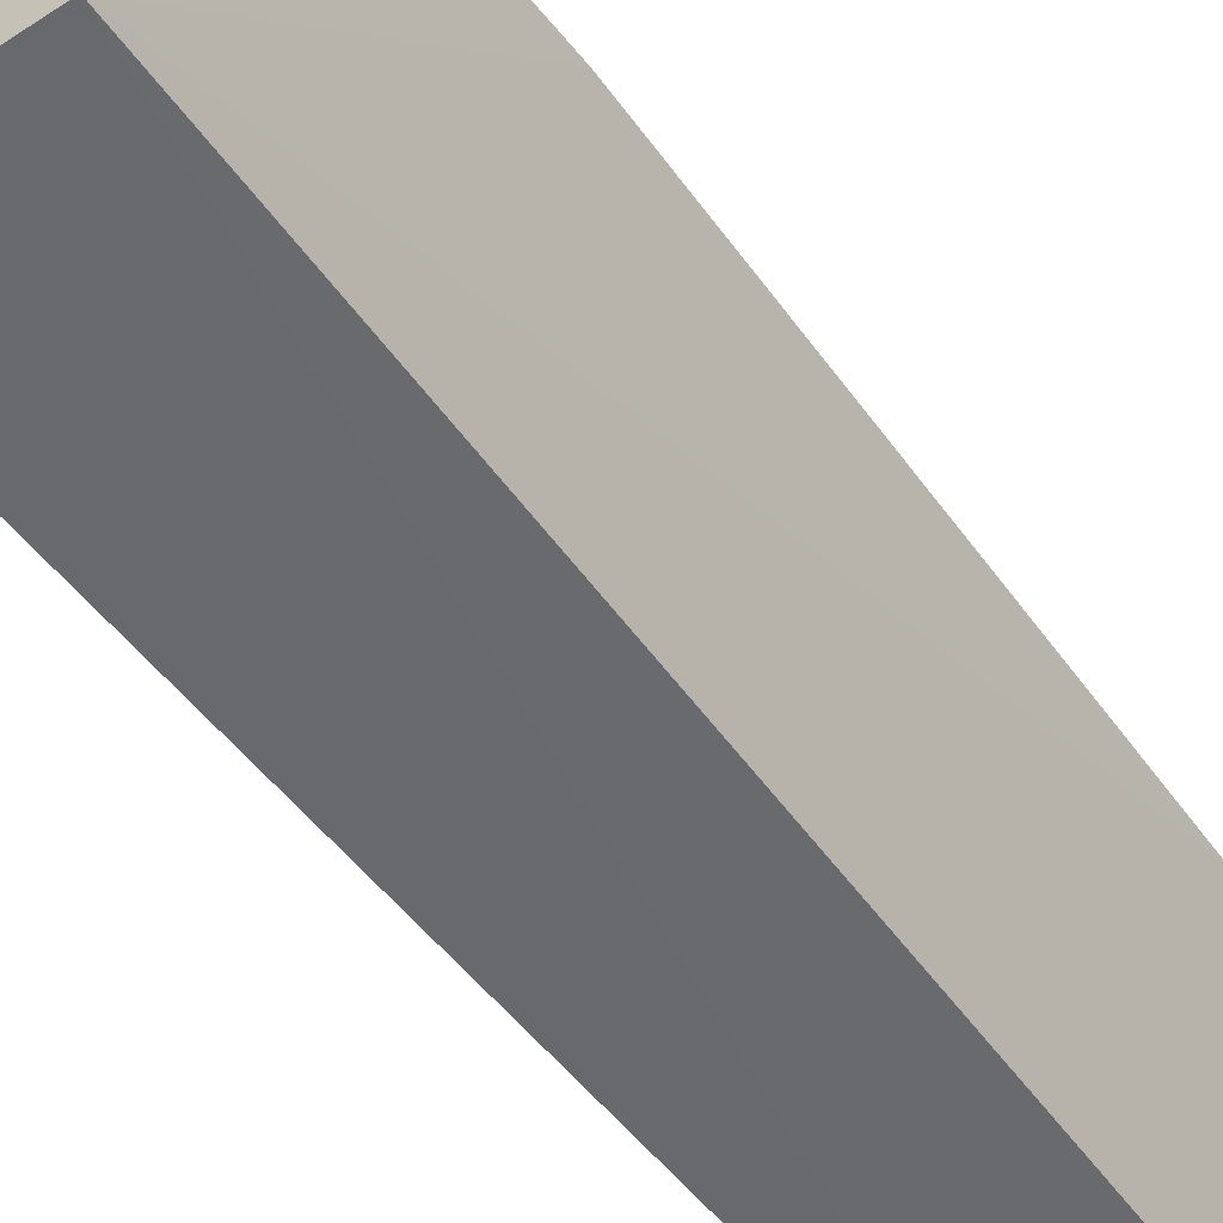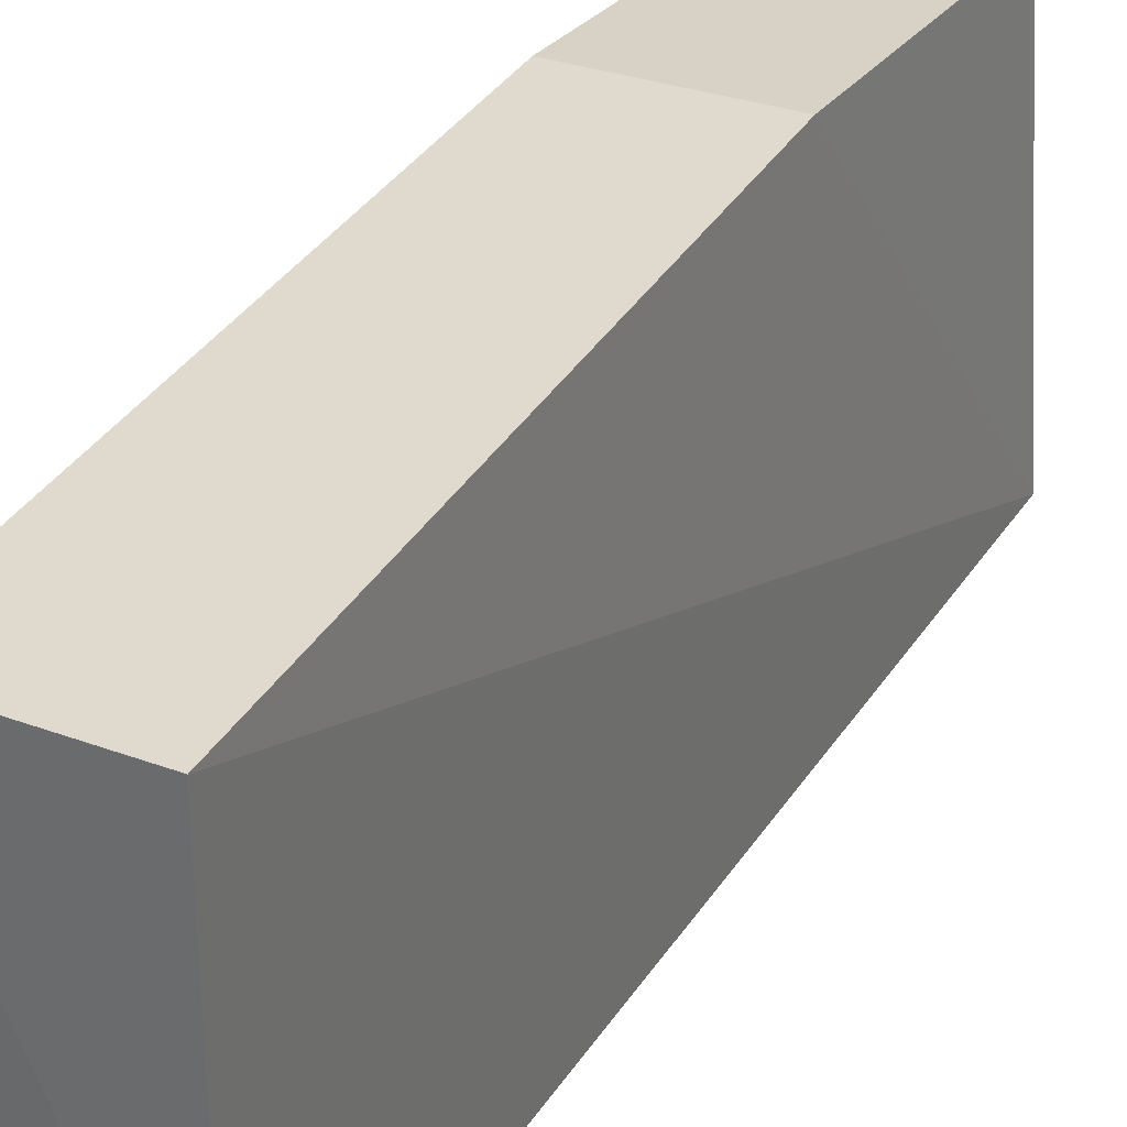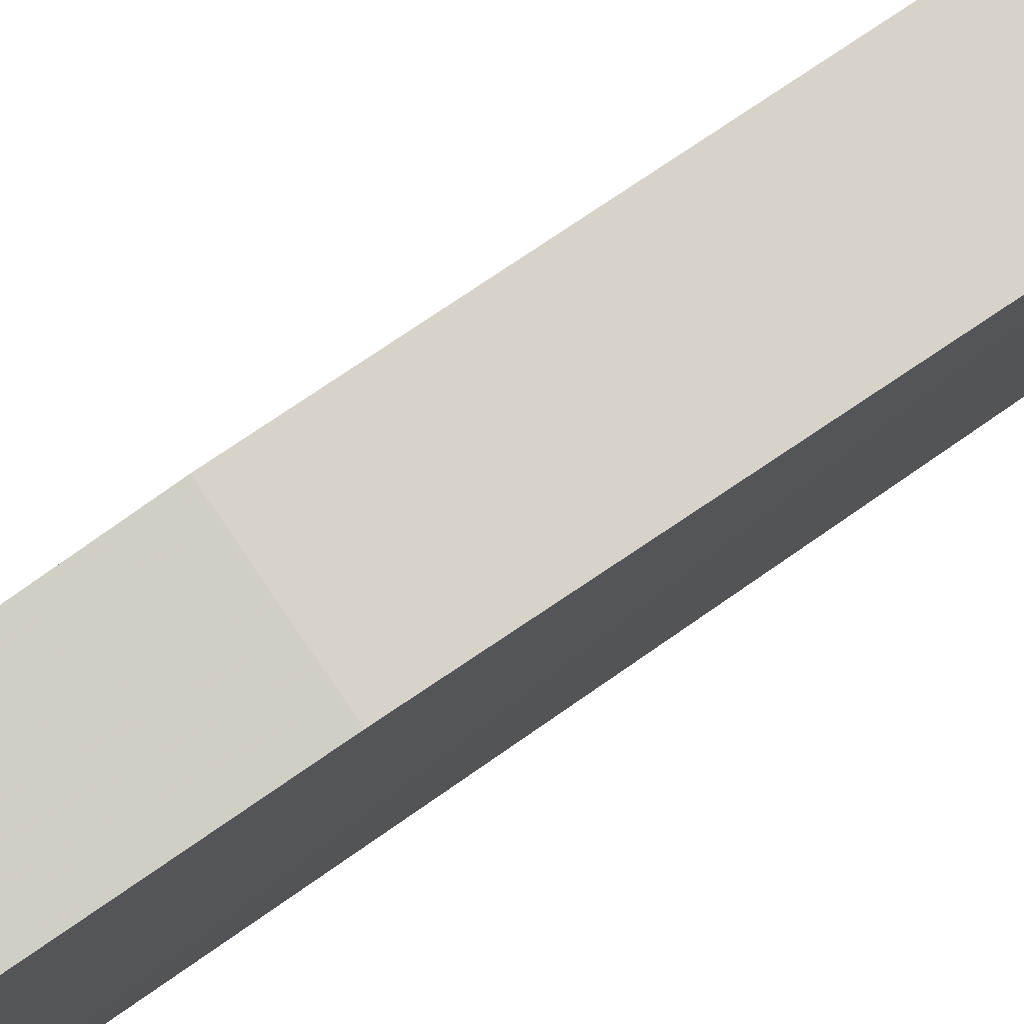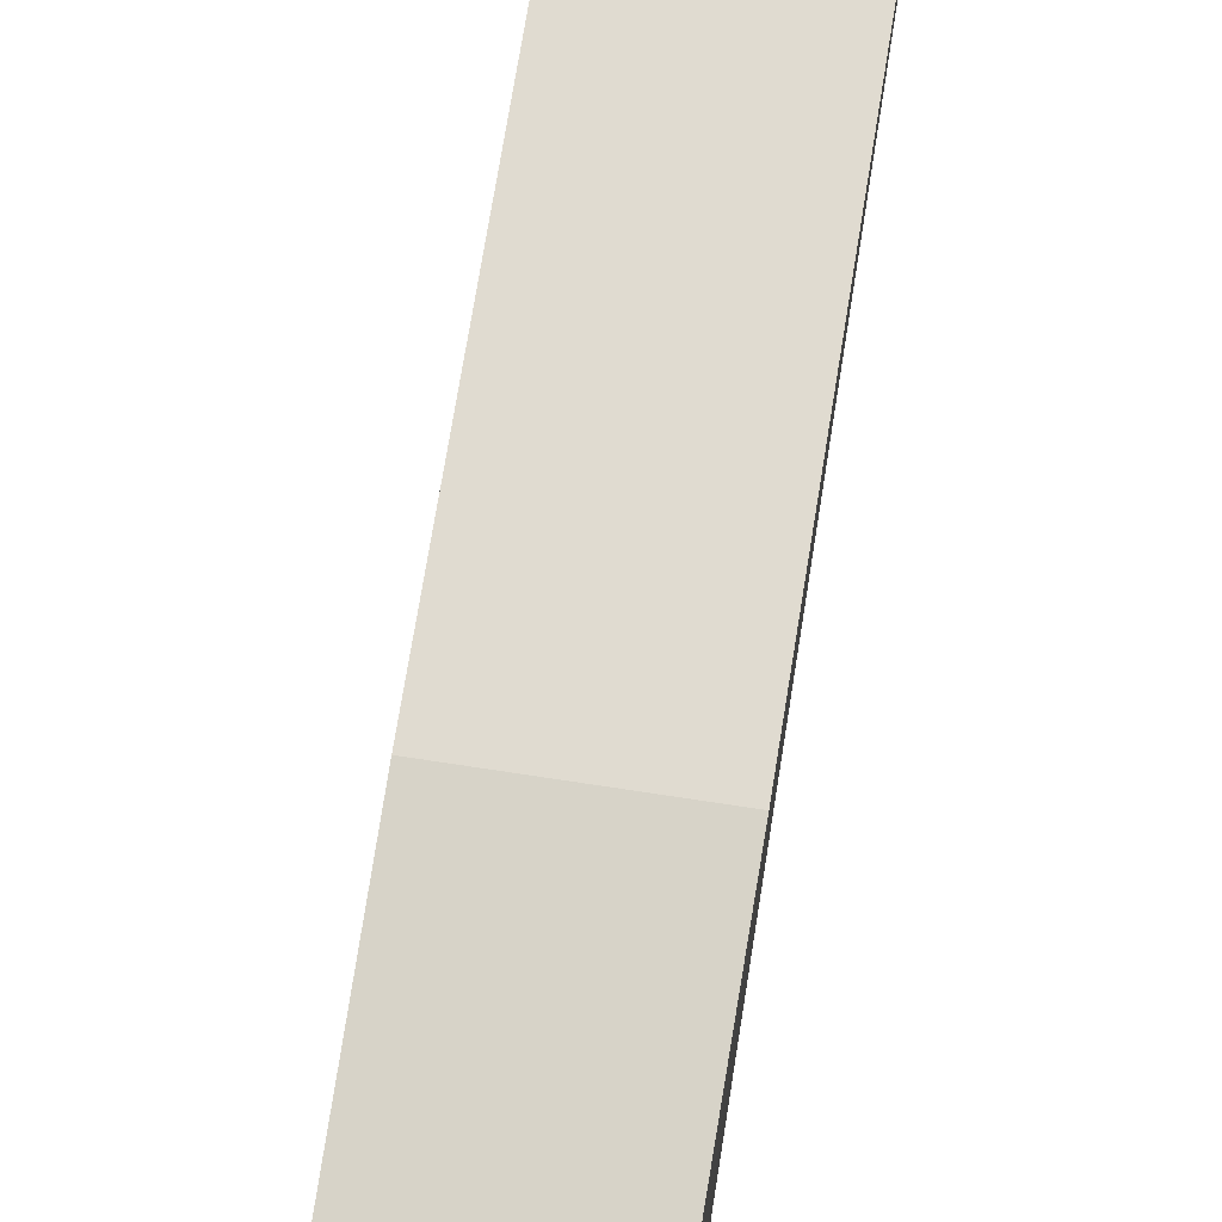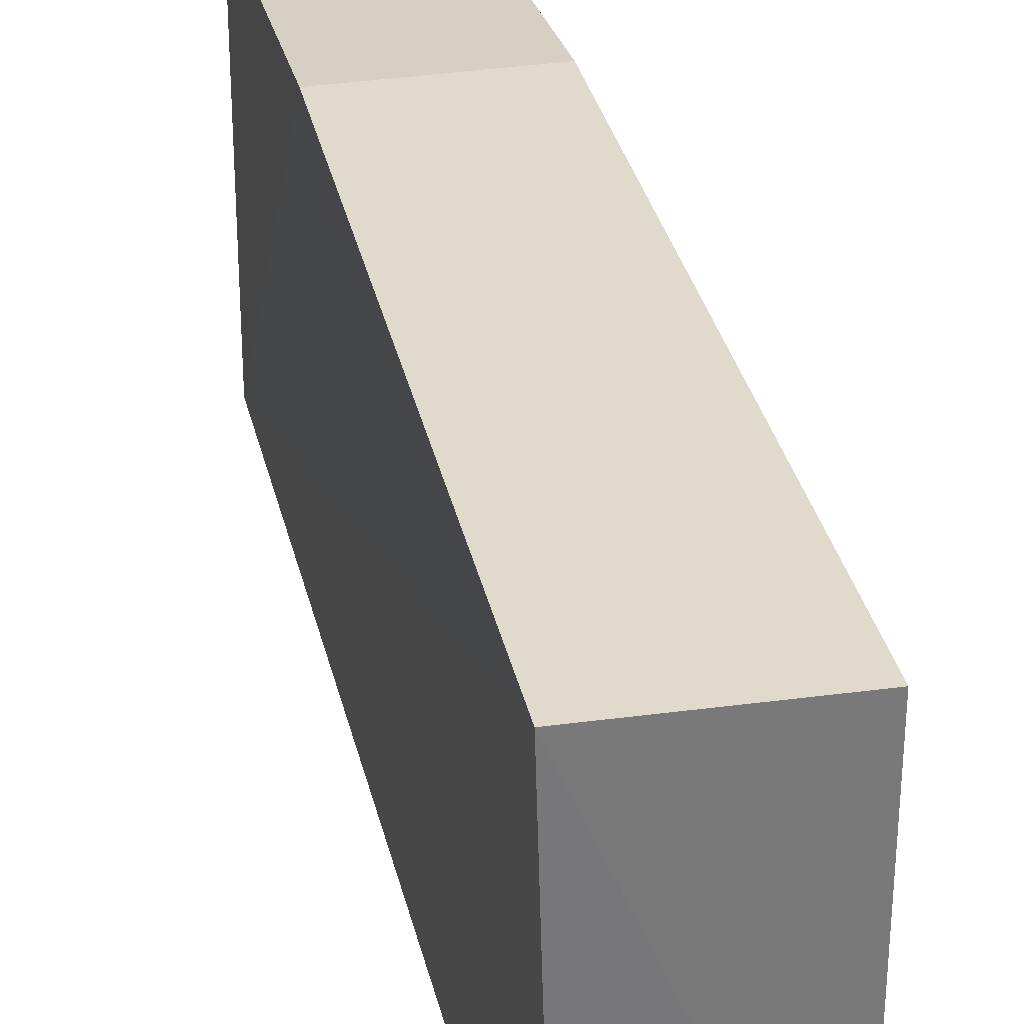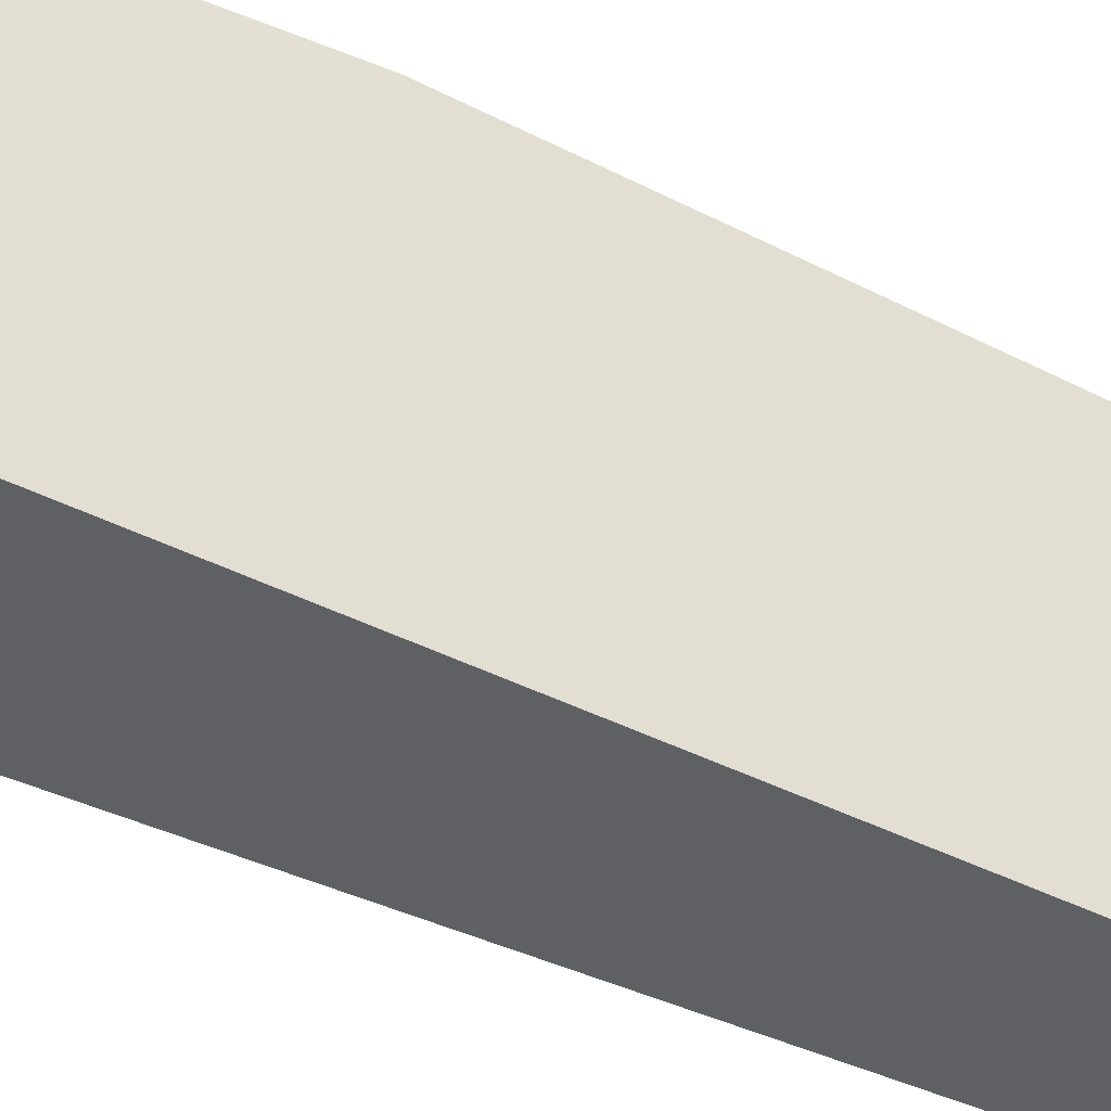
<metadata>
{"format":"obj","ext":"obj","renderer":"f3d","projection":"perspective","resolution":1024,"background":"white","views":[{"elev":-51.6,"azim":34.1,"up":"+Y"},{"elev":32.8,"azim":-154.4,"up":"+Y"},{"elev":76.8,"azim":55.8,"up":"+Y"},{"elev":69.9,"azim":8.9,"up":"+Y"},{"elev":32.5,"azim":167.8,"up":"+Y"},{"elev":-43.6,"azim":58.6,"up":"+Y"}]}
</metadata>
<code>
v 0.03875 0.003037 0.08424
v 0.03884 -0.02799 0.08427
v 0.03941 0.006201 0.001401
v 0.02533 0.006213 0.0009847
v 0.02326 -0.02876 0.08425
v 0.02535 0.006223 0.05564
v 0.03911 0.006219 0.05562
v 0.02535 0.003042 0.08428
v 0.02536 -0.02753 0.001052
v 0.03838 -0.02675 0.001724
f 6 4 5
f 7 1 2
f 7 2 3
f 7 3 4
f 7 4 6
f 8 5 2
f 8 2 1
f 8 6 5
f 8 7 6
f 8 1 7
f 9 2 5
f 9 5 4
f 9 4 3
f 10 9 3
f 10 3 2
f 10 2 9

</code>
